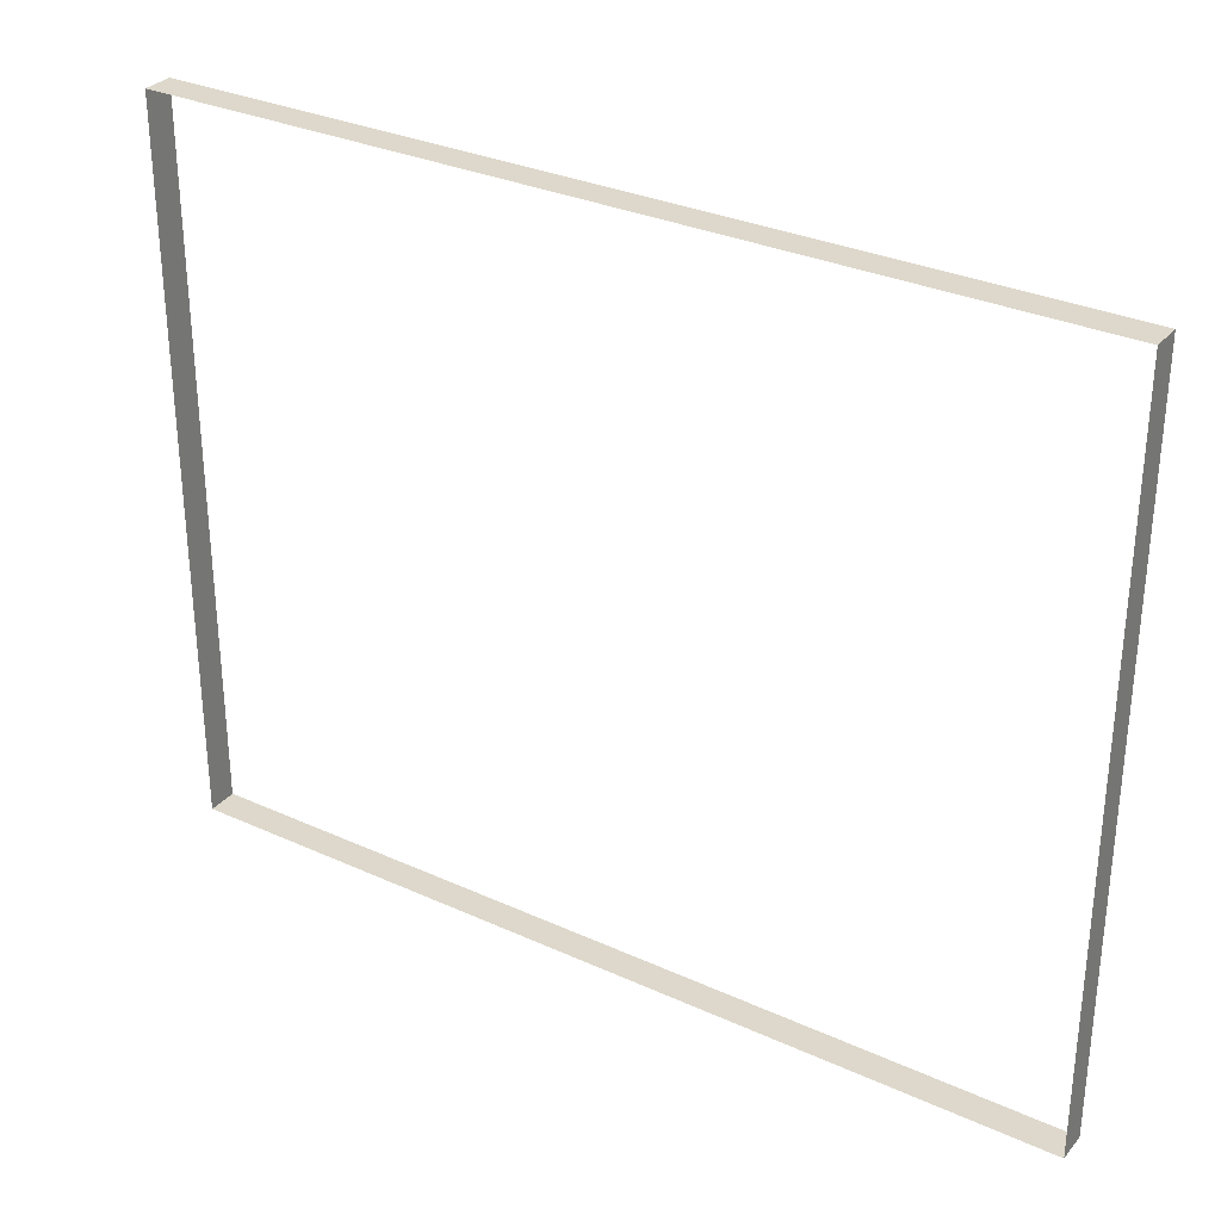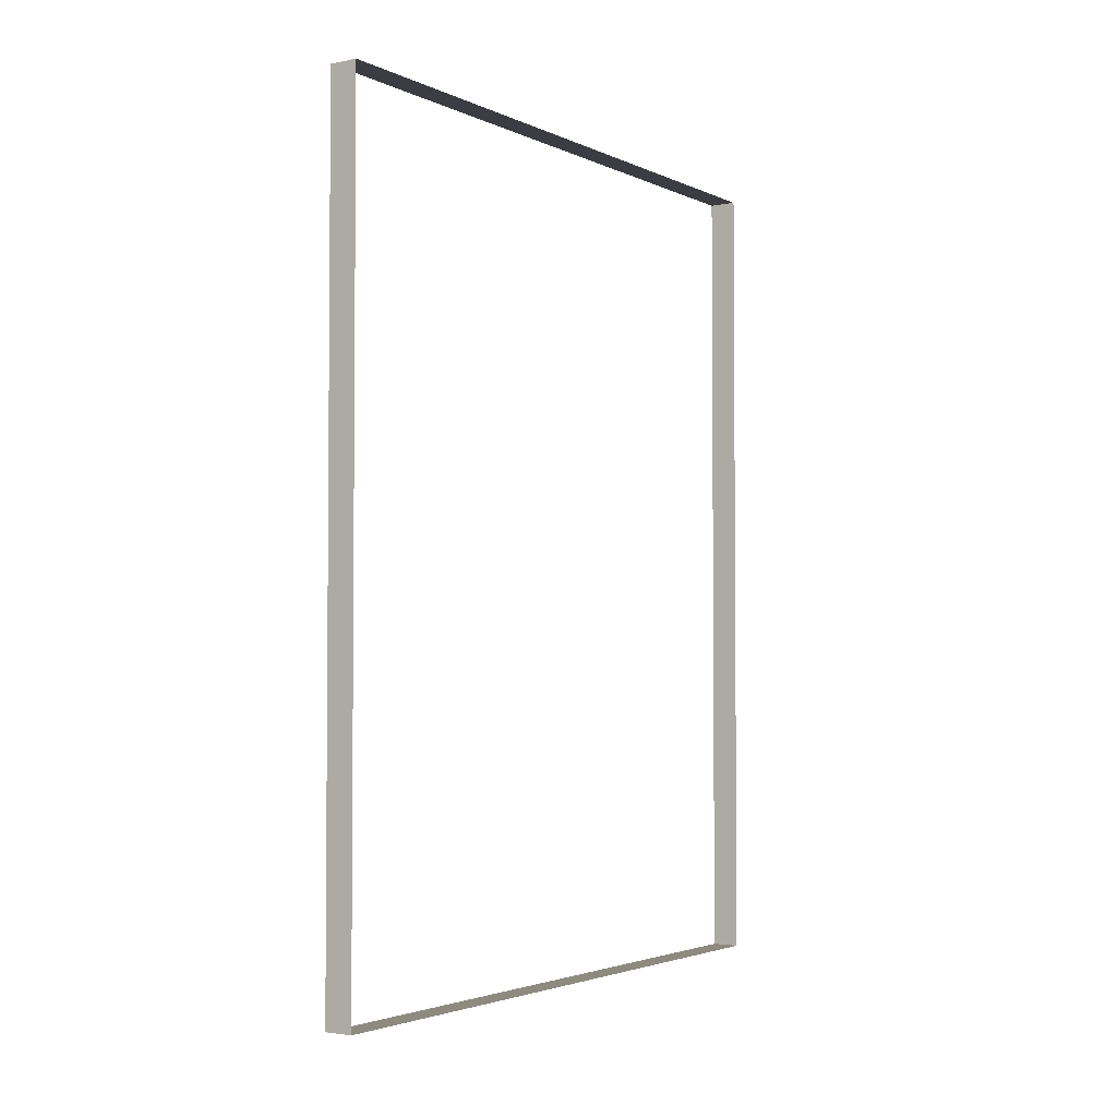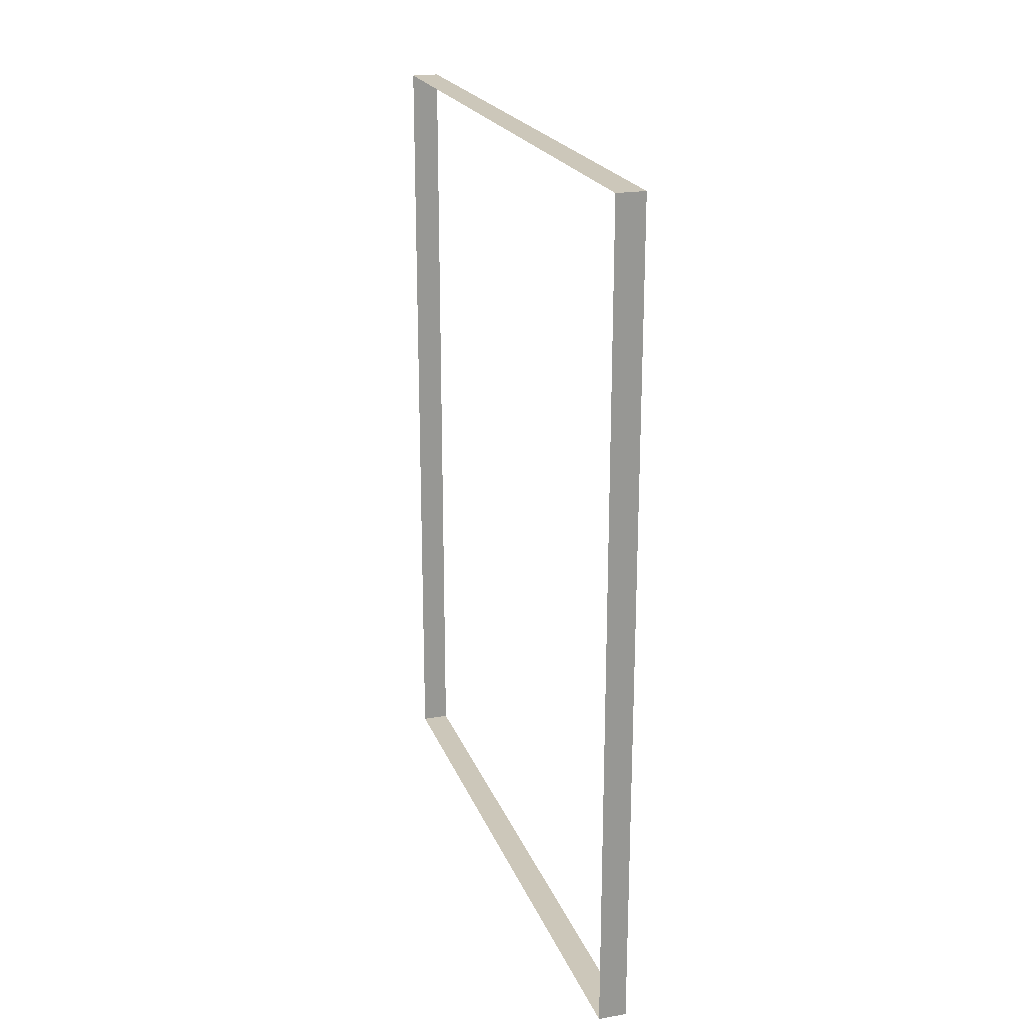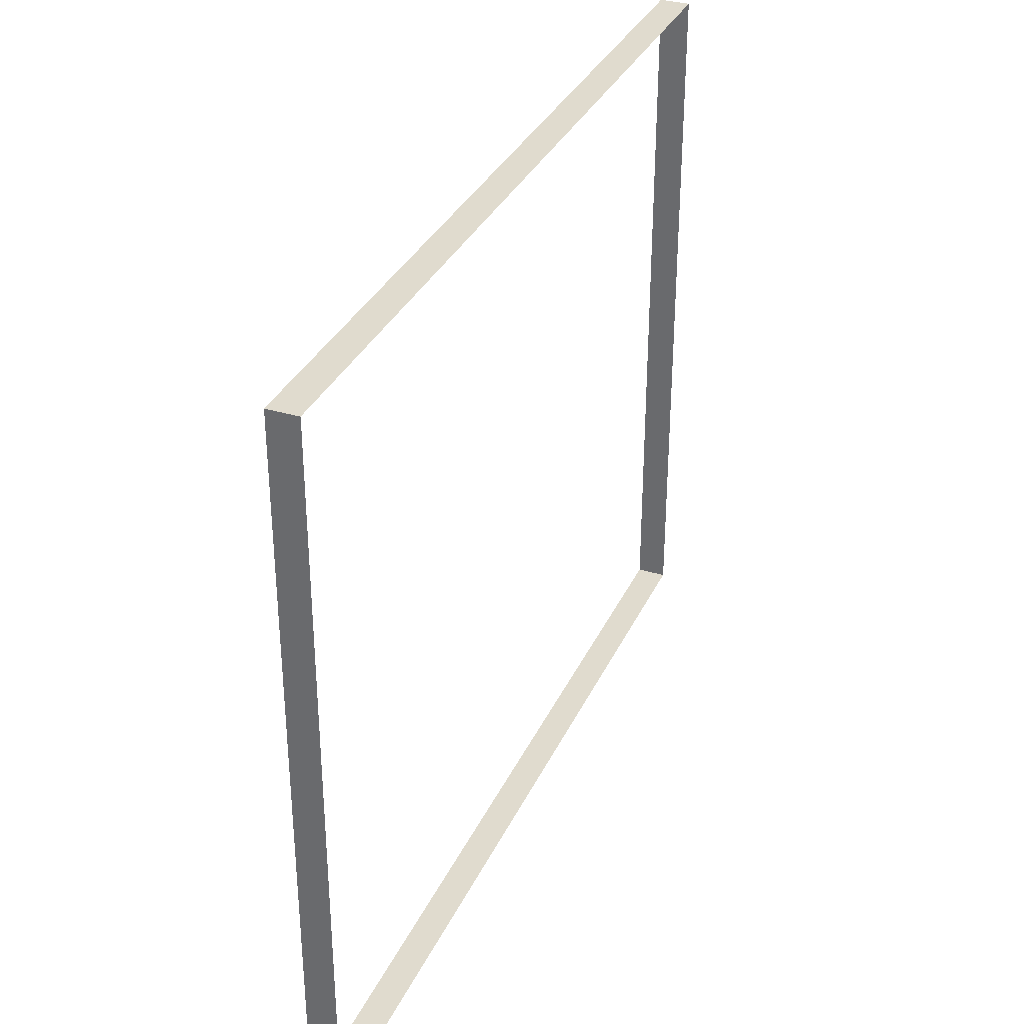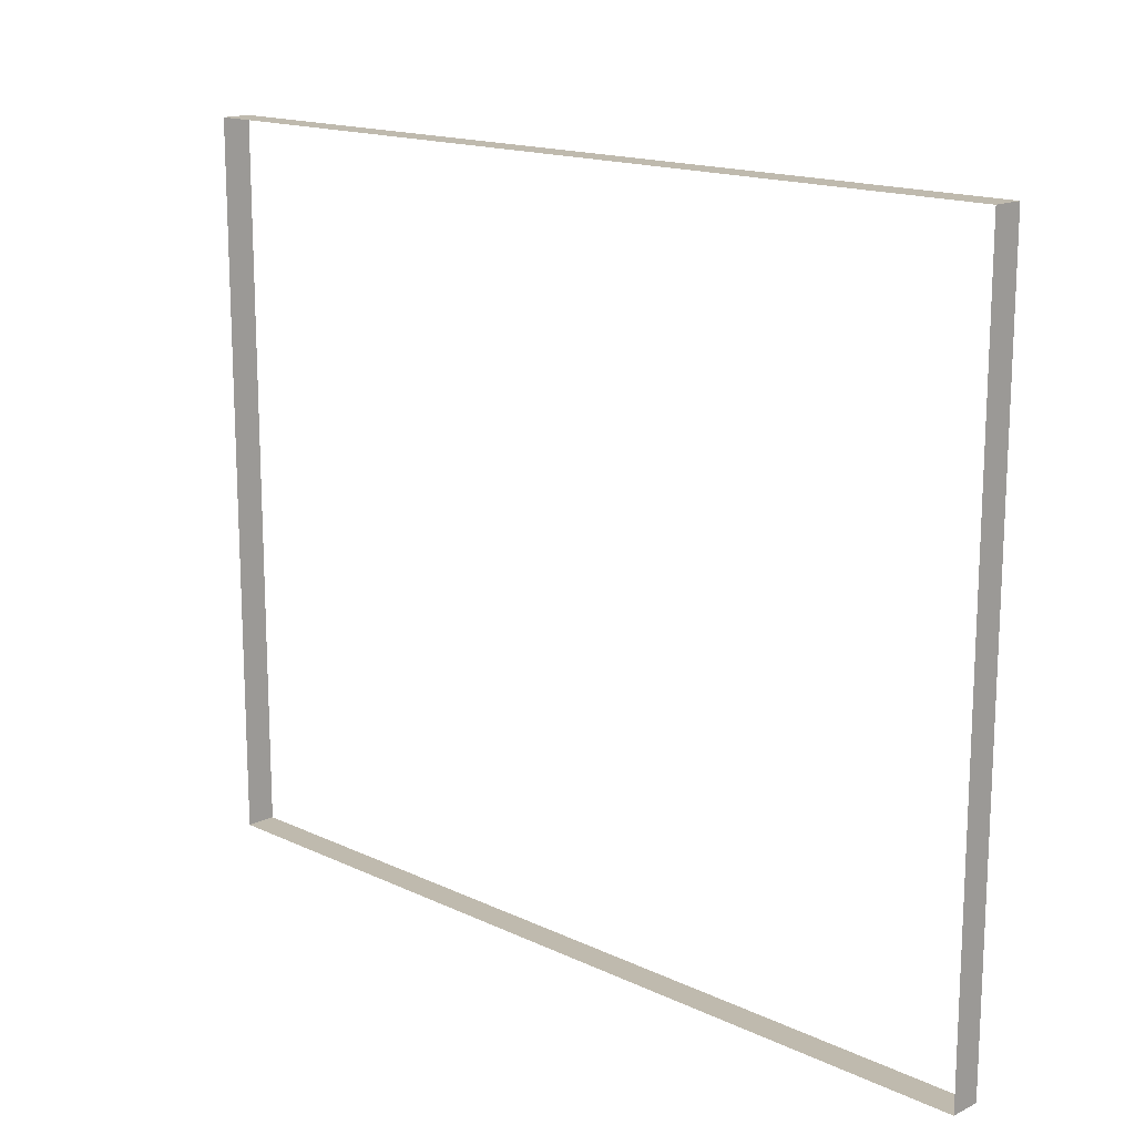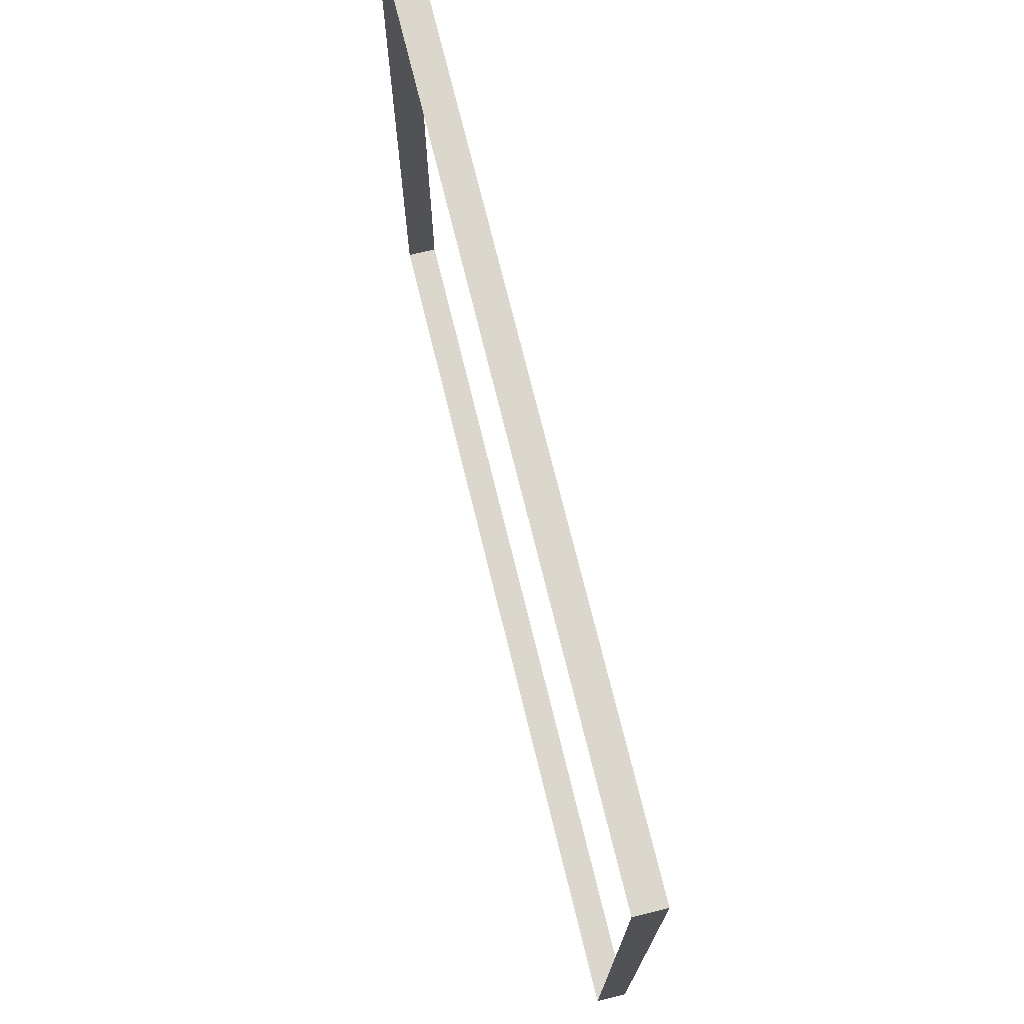
<metadata>
{"format":"obj","ext":"obj","renderer":"f3d","projection":"perspective","resolution":1024,"background":"white","views":[{"elev":31.2,"azim":-57.0,"up":"+Z"},{"elev":-2.9,"azim":-146.6,"up":"+Y"},{"elev":21.4,"azim":162.7,"up":"+Y"},{"elev":33.6,"azim":22.3,"up":"+Z"},{"elev":15.8,"azim":-45.5,"up":"+Z"},{"elev":72.9,"azim":166.2,"up":"+Z"}]}
</metadata>
<code>
v 2.466 3.925 -3.854
v 2.503 3.925 -3.854
v 2.503 3.925 -4.75
v 2.466 5.029 -3.854
v 2.503 5.029 -3.854
v 2.503 3.925 -3.854
v 2.466 5.029 -4.75
v 2.503 5.029 -4.75
v 2.503 5.029 -3.854
v 2.466 3.925 -4.75
v 2.503 3.925 -4.75
v 2.503 5.029 -4.75
v 2.466 3.925 -4.75
v 2.466 3.925 -3.854
v 2.466 5.029 -3.854
v 2.466 5.029 -4.75
f 1 2 3
f 4 5 6
f 7 8 9
f 10 11 12
f 13 1 3
f 14 4 6
f 15 7 9
f 16 10 12

</code>
